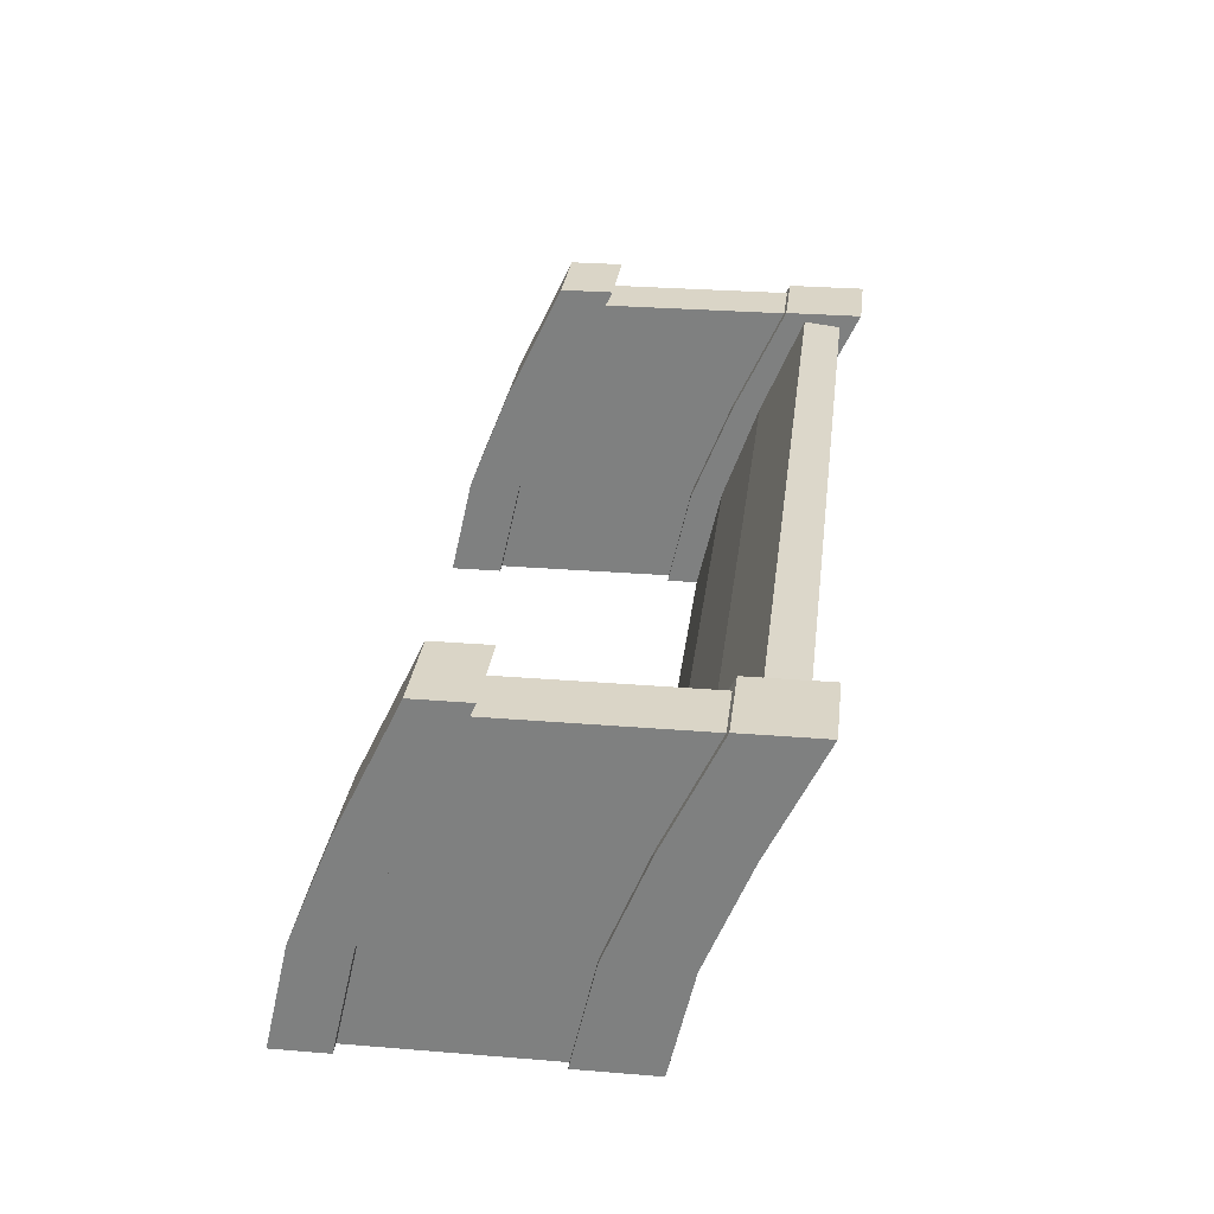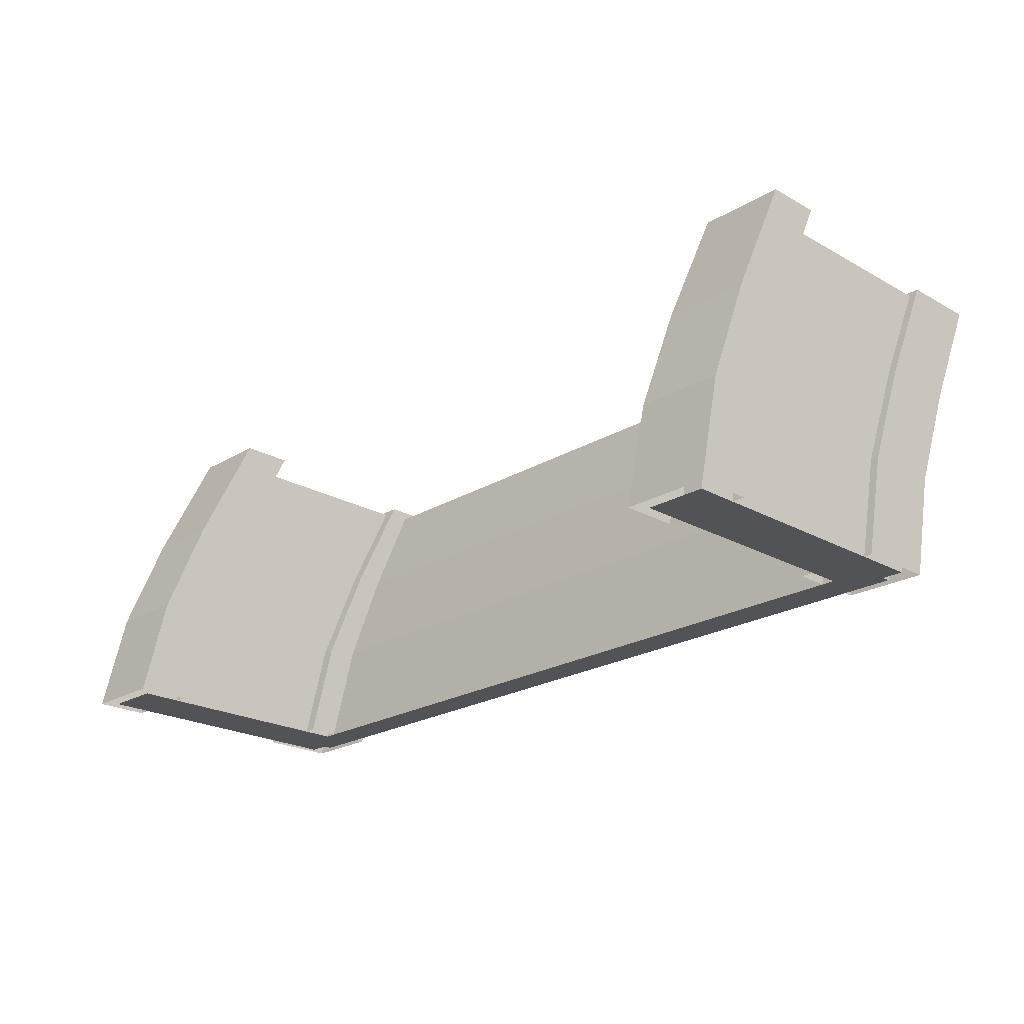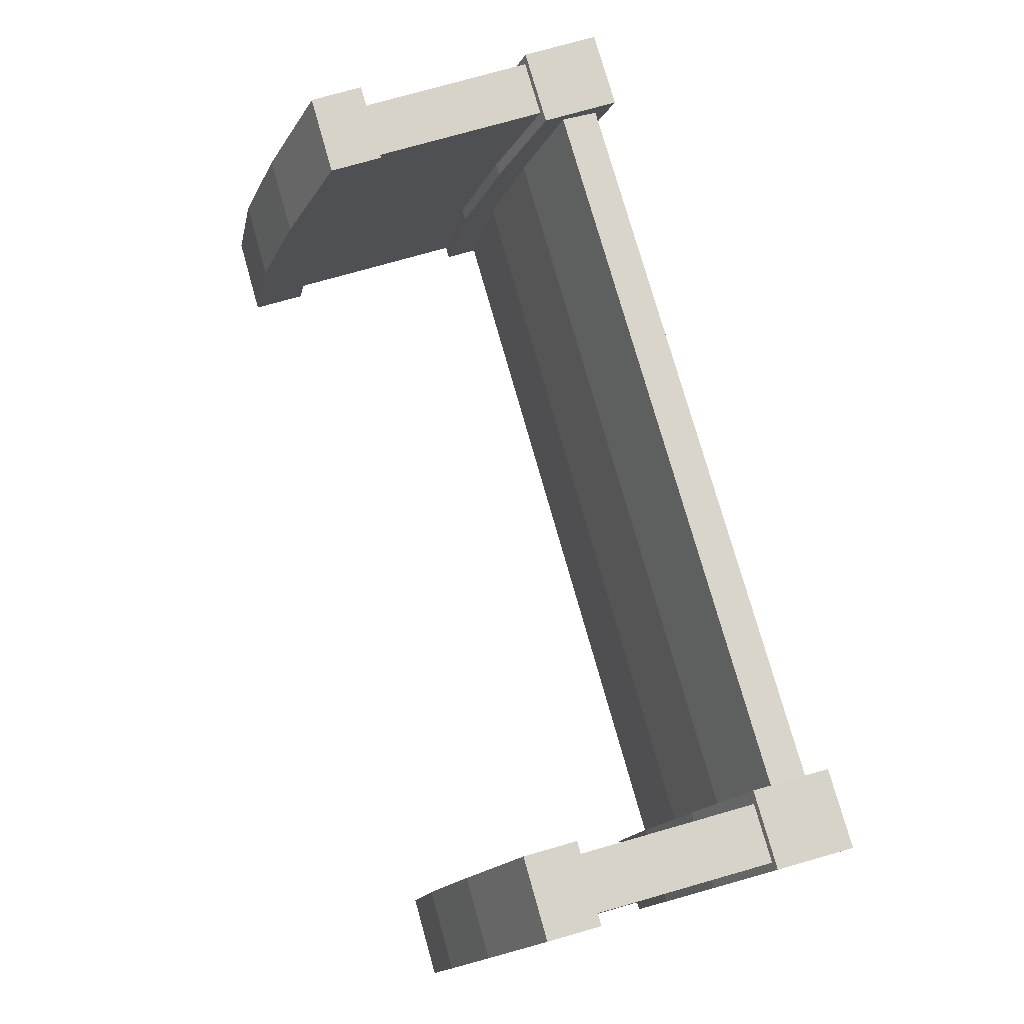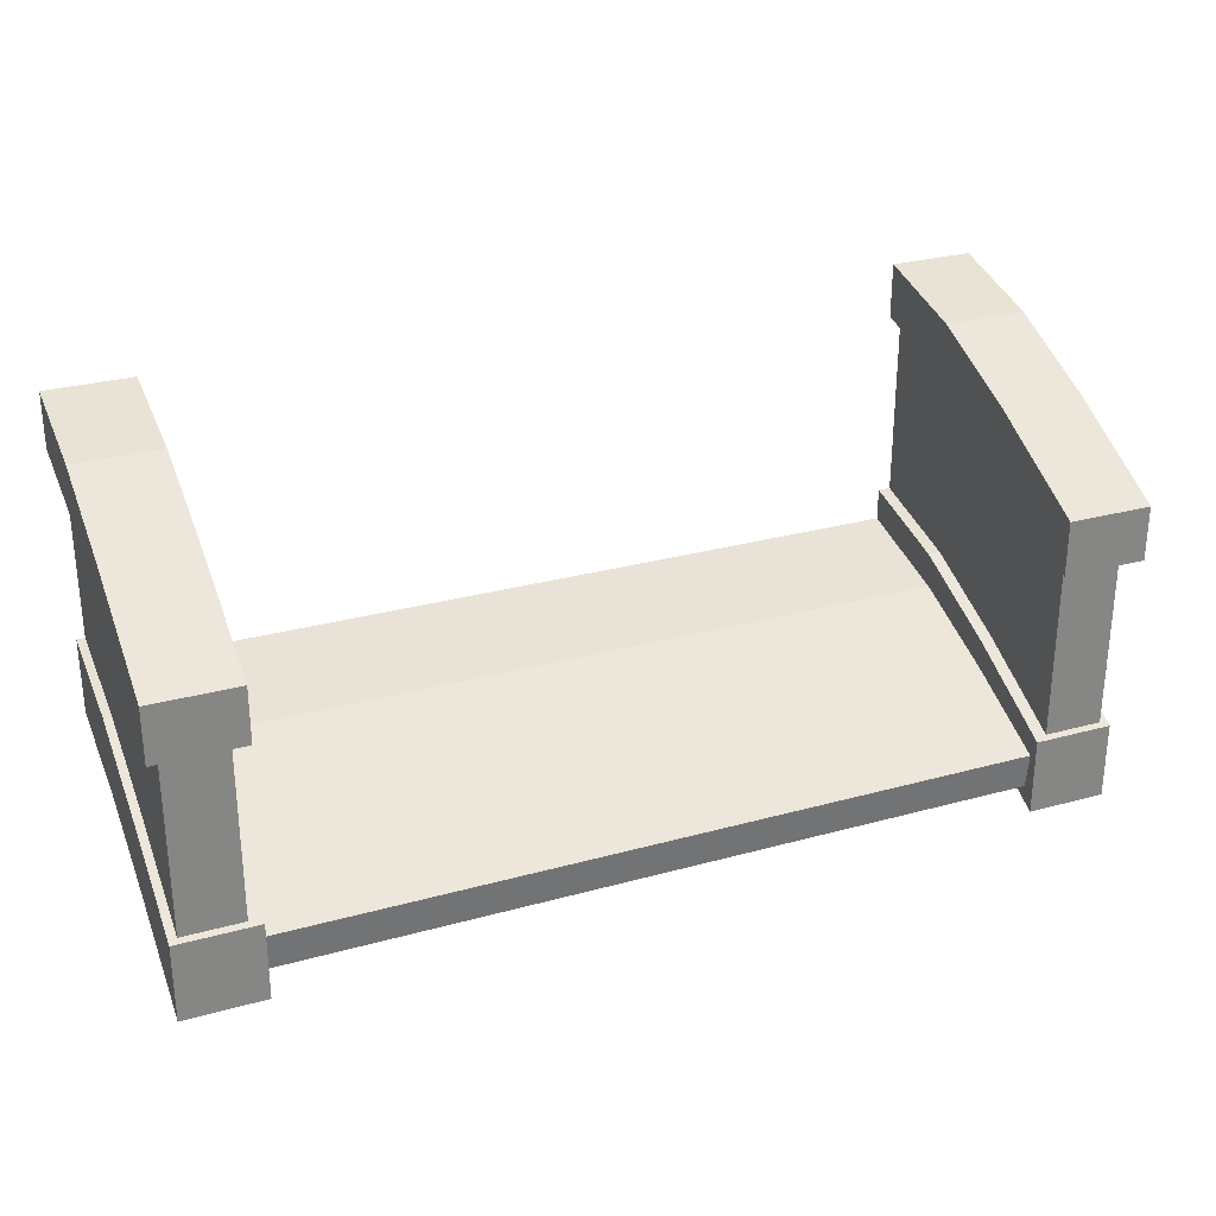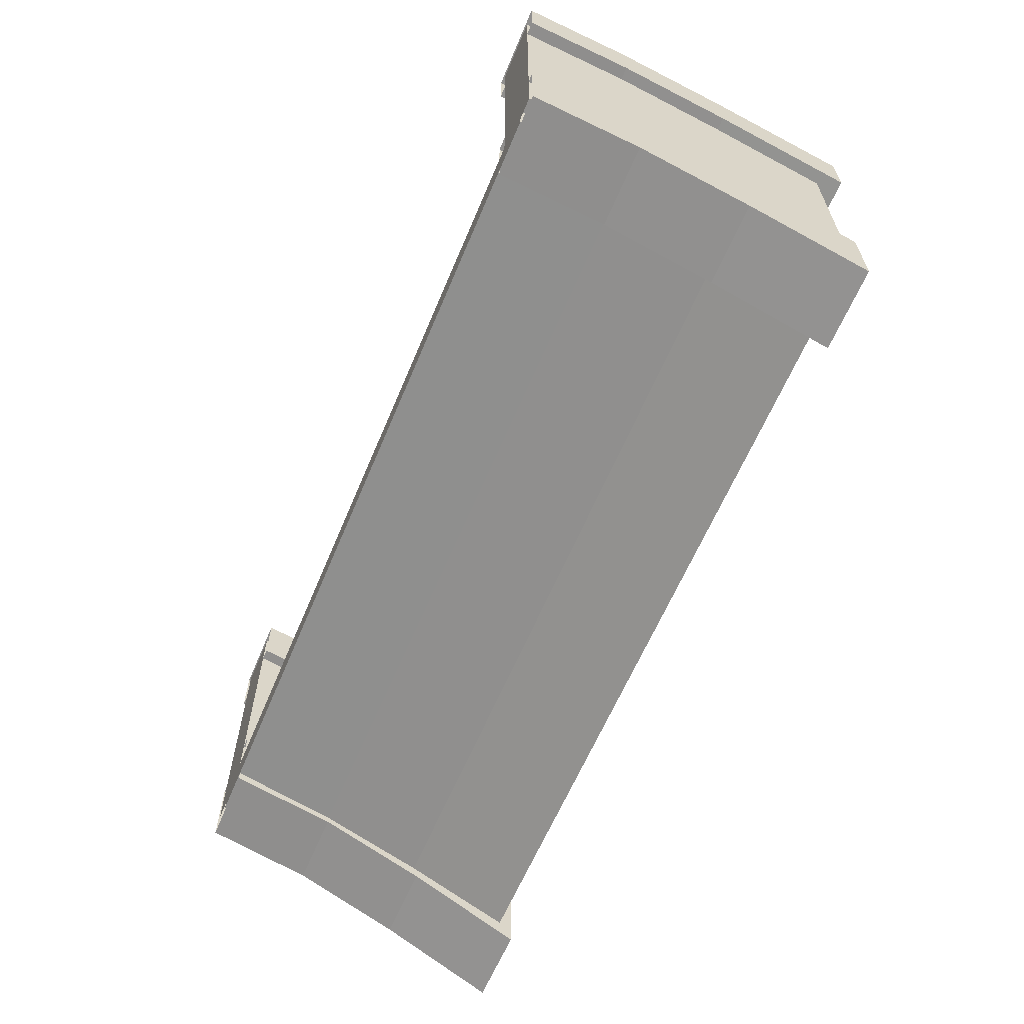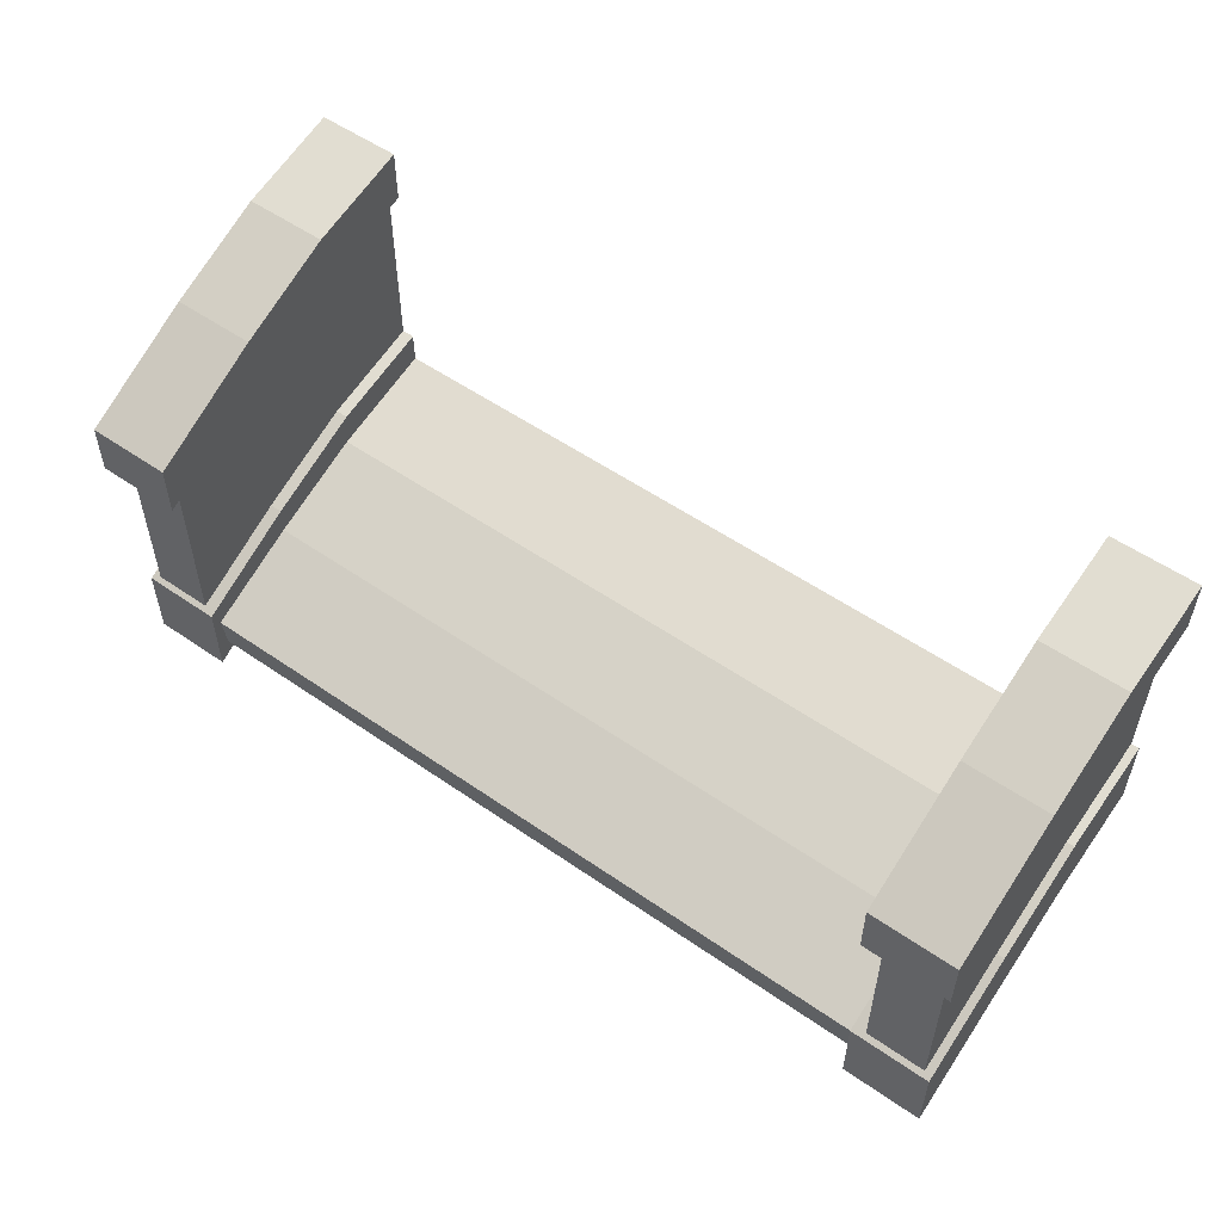
<metadata>
{"format":"obj","ext":"obj","renderer":"f3d","projection":"perspective","resolution":1024,"background":"white","views":[{"elev":29.0,"azim":96.9,"up":"+Y"},{"elev":-22.4,"azim":45.9,"up":"+Y"},{"elev":77.0,"azim":74.2,"up":"+Y"},{"elev":28.4,"azim":157.5,"up":"+Z"},{"elev":-62.5,"azim":67.2,"up":"+Z"},{"elev":54.2,"azim":-143.6,"up":"+Z"}]}
</metadata>
<code>
g BrickBridgeEnd__Wide
v 2.331 0.3333 0.1997
v 2.331 1.034 -0.133
v 2.331 1.034 0.3533
v 2.331 0.3333 0.6861
v 2.331 -0.3333 0.467
v 2.331 -0.3333 0.9533
v 2.331 -1 0.6169
v 2.331 -1 1.103
v 2.834 0.3333 0.1997
v 2.834 1.034 0.3533
v 2.834 1.034 -0.133
v 2.834 0.3333 0.6861
v 2.834 -0.3333 0.467
v 2.834 -0.3333 0.9533
v 2.834 -1 0.6169
v 2.834 -1 1.103
v 2.331 0.3333 0.1997
v 2.834 0.3333 0.1997
v 2.834 1.034 -0.133
v 2.331 1.034 -0.133
v 2.331 -0.3333 0.9533
v 2.834 -0.3333 0.9533
v 2.834 -1 1.103
v 2.331 -1 1.103
v 2.334 0.3333 1.876
v 2.334 1.124 1.497
v 2.334 1.124 1.838
v 2.334 0.3333 2.218
v 2.334 -0.3333 2.144
v 2.334 -0.3333 2.485
v 2.334 -1 2.294
v 2.334 -1 2.635
v 2.863 0.3333 1.876
v 2.863 1.124 1.838
v 2.863 1.124 1.497
v 2.863 0.3333 2.218
v 2.863 -0.3333 2.144
v 2.863 -0.3333 2.485
v 2.863 -1 2.294
v 2.863 -1 2.635
v 2.334 0.3333 1.876
v 2.863 0.3333 1.876
v 2.863 1.124 1.497
v 2.334 1.124 1.497
v 2.334 -0.3333 2.485
v 2.863 -0.3333 2.485
v 2.863 -1 2.635
v 2.334 -1 2.635
v 2.41 -0.3623 0.6652
v 2.41 1 0.1391
v 2.41 1 1.833
v 2.41 -0.3623 2.421
v 2.41 -1 0.7315
v 2.41 -1 2.549
v 2.783 -0.3623 0.6652
v 2.783 1 1.833
v 2.783 1 0.1391
v 2.783 -0.3623 2.421
v 2.783 -1 0.7315
v 2.783 -1 2.549
v 2.41 -1 0.7315
v 2.41 -1 2.549
v 2.783 -1 2.549
v 2.783 -1 0.7315
v 2.41 1 1.833
v 2.41 1 0.1391
v 2.783 1 0.1391
v 2.783 1 1.833
v 2.331 1.034 0.3533
v 2.834 1.034 0.3533
v 2.834 0.3333 0.6861
v 2.331 0.3333 0.6861
v 2.331 0.3333 0.6861
v 2.834 0.3333 0.6861
v 2.834 -0.3333 0.9533
v 2.331 -0.3333 0.9533
v 2.331 -1 0.6169
v 2.834 -1 0.6169
v 2.834 -0.3333 0.467
v 2.331 -0.3333 0.467
v 2.331 -0.3333 0.467
v 2.834 -0.3333 0.467
v 2.834 0.3333 0.1997
v 2.331 0.3333 0.1997
v 2.334 1.124 1.838
v 2.863 1.124 1.838
v 2.863 0.3333 2.218
v 2.334 0.3333 2.218
v 2.334 0.3333 2.218
v 2.863 0.3333 2.218
v 2.863 -0.3333 2.485
v 2.334 -0.3333 2.485
v 2.334 -1 2.294
v 2.863 -1 2.294
v 2.863 -0.3333 2.144
v 2.334 -0.3333 2.144
v 2.334 -0.3333 2.144
v 2.863 -0.3333 2.144
v 2.863 0.3333 1.876
v 2.334 0.3333 1.876
v 2.334 1.124 1.838
v 2.334 1.124 1.497
v 2.863 1.124 1.497
v 2.863 1.124 1.838
v 2.331 1.034 0.3533
v 2.331 1.034 -0.133
v 2.834 1.034 -0.133
v 2.834 1.034 0.3533
v 2.65 0.3118 0.2758
v 2.65 0.9777 0.2308
v 2.65 0.9512 0.0017
v 2.65 0.3384 0.5048
v 2.65 -0.3321 0.511
v 2.65 -0.3055 0.7401
v 2.65 -1 0.6766
v 2.65 -1 0.9
v 2.65 -1 0.6766
v 0 -1 0.9
v 2.65 -1 0.9
v 0 -1 0.6766
v -2.65 -1 0.6766
v -2.65 -1 0.9
v 2.65 0.3384 0.5048
v 0 0.3384 0.5048
v 0 0.9777 0.2308
v 2.65 0.9777 0.2308
v 2.65 -1 0.9
v 0 -1 0.9
v 0 -0.3055 0.7401
v 2.65 -0.3055 0.7401
v 2.65 -0.3321 0.511
v 0 -1 0.6766
v 2.65 -1 0.6766
v 0 -0.3321 0.511
v -2.65 -0.3321 0.511
v -2.65 -1 0.6766
v 2.65 0.9777 0.2308
v 0 0.9512 0.0017
v 2.65 0.9512 0.0017
v 0 0.9777 0.2308
v -2.65 0.9777 0.2308
v -2.65 0.9512 0.0017
v 2.65 0.9512 0.0017
v 0 0.3118 0.2758
v 2.65 0.3118 0.2758
v 0 0.9512 0.0017
v -2.65 0.9512 0.0017
v -2.65 0.3118 0.2758
v 2.65 -0.3055 0.7401
v 0 -0.3055 0.7401
v 0 0.3384 0.5048
v 2.65 0.3384 0.5048
v 2.65 0.3118 0.2758
v 0 -0.3321 0.511
v 2.65 -0.3321 0.511
v 0 0.3118 0.2758
v -2.65 0.3118 0.2758
v -2.65 -0.3321 0.511
v -2.331 0.3333 0.1997
v -2.331 1.034 0.3533
v -2.331 1.034 -0.133
v -2.331 0.3333 0.6861
v -2.331 -0.3333 0.467
v -2.331 -0.3333 0.9533
v -2.331 -1 0.6169
v -2.331 -1 1.103
v -2.834 0.3333 0.1997
v -2.834 1.034 -0.133
v -2.834 1.034 0.3533
v -2.834 0.3333 0.6861
v -2.834 -0.3333 0.467
v -2.834 -0.3333 0.9533
v -2.834 -1 0.6169
v -2.834 -1 1.103
v -2.331 0.3333 0.1997
v -2.331 1.034 -0.133
v -2.834 1.034 -0.133
v -2.834 0.3333 0.1997
v -2.331 -0.3333 0.9533
v -2.331 -1 1.103
v -2.834 -1 1.103
v -2.834 -0.3333 0.9533
v -2.334 0.3333 1.876
v -2.334 1.124 1.838
v -2.334 1.124 1.497
v -2.334 0.3333 2.218
v -2.334 -0.3333 2.144
v -2.334 -0.3333 2.485
v -2.334 -1 2.294
v -2.334 -1 2.635
v -2.863 0.3333 1.876
v -2.863 1.124 1.497
v -2.863 1.124 1.838
v -2.863 0.3333 2.218
v -2.863 -0.3333 2.144
v -2.863 -0.3333 2.485
v -2.863 -1 2.294
v -2.863 -1 2.635
v -2.334 0.3333 1.876
v -2.334 1.124 1.497
v -2.863 1.124 1.497
v -2.863 0.3333 1.876
v -2.334 -0.3333 2.485
v -2.334 -1 2.635
v -2.863 -1 2.635
v -2.863 -0.3333 2.485
v -2.41 -0.3623 0.6652
v -2.41 1 1.833
v -2.41 1 0.1391
v -2.41 -0.3623 2.421
v -2.41 -1 0.7315
v -2.41 -1 2.549
v -2.783 -0.3623 0.6652
v -2.783 1 0.1391
v -2.783 1 1.833
v -2.783 -0.3623 2.421
v -2.783 -1 0.7315
v -2.783 -1 2.549
v -2.41 -1 0.7315
v -2.783 -1 0.7315
v -2.783 -1 2.549
v -2.41 -1 2.549
v -2.41 1 1.833
v -2.783 1 1.833
v -2.783 1 0.1391
v -2.41 1 0.1391
v -2.331 1.034 0.3533
v -2.331 0.3333 0.6861
v -2.834 0.3333 0.6861
v -2.834 1.034 0.3533
v -2.331 0.3333 0.6861
v -2.331 -0.3333 0.9533
v -2.834 -0.3333 0.9533
v -2.834 0.3333 0.6861
v -2.331 -1 0.6169
v -2.331 -0.3333 0.467
v -2.834 -0.3333 0.467
v -2.834 -1 0.6169
v -2.331 -0.3333 0.467
v -2.331 0.3333 0.1997
v -2.834 0.3333 0.1997
v -2.834 -0.3333 0.467
v -2.334 1.124 1.838
v -2.334 0.3333 2.218
v -2.863 0.3333 2.218
v -2.863 1.124 1.838
v -2.334 0.3333 2.218
v -2.334 -0.3333 2.485
v -2.863 -0.3333 2.485
v -2.863 0.3333 2.218
v -2.334 -1 2.294
v -2.334 -0.3333 2.144
v -2.863 -0.3333 2.144
v -2.863 -1 2.294
v -2.334 -0.3333 2.144
v -2.334 0.3333 1.876
v -2.863 0.3333 1.876
v -2.863 -0.3333 2.144
v -2.334 1.124 1.838
v -2.863 1.124 1.838
v -2.863 1.124 1.497
v -2.334 1.124 1.497
v -2.331 1.034 0.3533
v -2.834 1.034 0.3533
v -2.834 1.034 -0.133
v -2.331 1.034 -0.133
v -2.65 0.3118 0.2758
v -2.65 0.9512 0.0017
v -2.65 0.9777 0.2308
v -2.65 0.3384 0.5048
v -2.65 -0.3321 0.511
v -2.65 -0.3055 0.7401
v -2.65 -1 0.6766
v -2.65 -1 0.9
v -2.65 0.3384 0.5048
v -2.65 0.9777 0.2308
v 0 0.9777 0.2308
v 0 0.3384 0.5048
v -2.65 -1 0.9
v -2.65 -0.3055 0.7401
v 0 -0.3055 0.7401
v 0 -1 0.9
v -2.65 -0.3055 0.7401
v -2.65 0.3384 0.5048
v 0 0.3384 0.5048
v 0 -0.3055 0.7401
g BrickBridgeEnd__Wide_0
f 3 2 1
f 4 3 1
f 4 1 5
f 6 4 5
f 6 5 7
f 8 6 7
f 11 10 9
f 10 12 9
f 9 12 13
f 12 14 13
f 13 14 15
f 14 16 15
f 19 18 17
f 20 19 17
f 23 22 21
f 24 23 21
f 27 26 25
f 28 27 25
f 28 25 29
f 30 28 29
f 30 29 31
f 32 30 31
f 35 34 33
f 34 36 33
f 33 36 37
f 36 38 37
f 37 38 39
f 38 40 39
f 43 42 41
f 44 43 41
f 47 46 45
f 48 47 45
f 51 50 49
f 52 51 49
f 52 49 53
f 54 52 53
f 57 56 55
f 56 58 55
f 55 58 59
f 58 60 59
f 63 62 61
f 64 63 61
f 67 66 65
f 68 67 65
f 71 70 69
f 72 71 69
f 75 74 73
f 76 75 73
f 79 78 77
f 80 79 77
f 83 82 81
f 84 83 81
f 87 86 85
f 88 87 85
f 91 90 89
f 92 91 89
f 95 94 93
f 96 95 93
f 99 98 97
f 100 99 97
f 103 102 101
f 104 103 101
f 107 106 105
f 108 107 105
f 111 110 109
f 110 112 109
f 109 112 113
f 112 114 113
f 113 114 115
f 114 116 115
f 119 118 117
f 118 120 117
f 120 118 121
f 118 122 121
f 125 124 123
f 126 125 123
f 129 128 127
f 130 129 127
f 133 132 131
f 132 134 131
f 134 132 135
f 132 136 135
f 139 138 137
f 138 140 137
f 140 138 141
f 138 142 141
f 145 144 143
f 144 146 143
f 146 144 147
f 144 148 147
f 151 150 149
f 152 151 149
f 155 154 153
f 154 156 153
f 156 154 157
f 154 158 157
f 161 160 159
f 160 162 159
f 159 162 163
f 162 164 163
f 163 164 165
f 164 166 165
f 169 168 167
f 170 169 167
f 170 167 171
f 172 170 171
f 172 171 173
f 174 172 173
f 177 176 175
f 178 177 175
f 181 180 179
f 182 181 179
f 185 184 183
f 184 186 183
f 183 186 187
f 186 188 187
f 187 188 189
f 188 190 189
f 193 192 191
f 194 193 191
f 194 191 195
f 196 194 195
f 196 195 197
f 198 196 197
f 201 200 199
f 202 201 199
f 205 204 203
f 206 205 203
f 209 208 207
f 208 210 207
f 207 210 211
f 210 212 211
f 215 214 213
f 216 215 213
f 216 213 217
f 218 216 217
f 221 220 219
f 222 221 219
f 225 224 223
f 226 225 223
f 229 228 227
f 230 229 227
f 233 232 231
f 234 233 231
f 237 236 235
f 238 237 235
f 241 240 239
f 242 241 239
f 245 244 243
f 246 245 243
f 249 248 247
f 250 249 247
f 253 252 251
f 254 253 251
f 257 256 255
f 258 257 255
f 261 260 259
f 262 261 259
f 265 264 263
f 266 265 263
f 269 268 267
f 270 269 267
f 270 267 271
f 272 270 271
f 272 271 273
f 274 272 273
f 277 276 275
f 278 277 275
f 281 280 279
f 282 281 279
f 285 284 283
f 286 285 283

</code>
